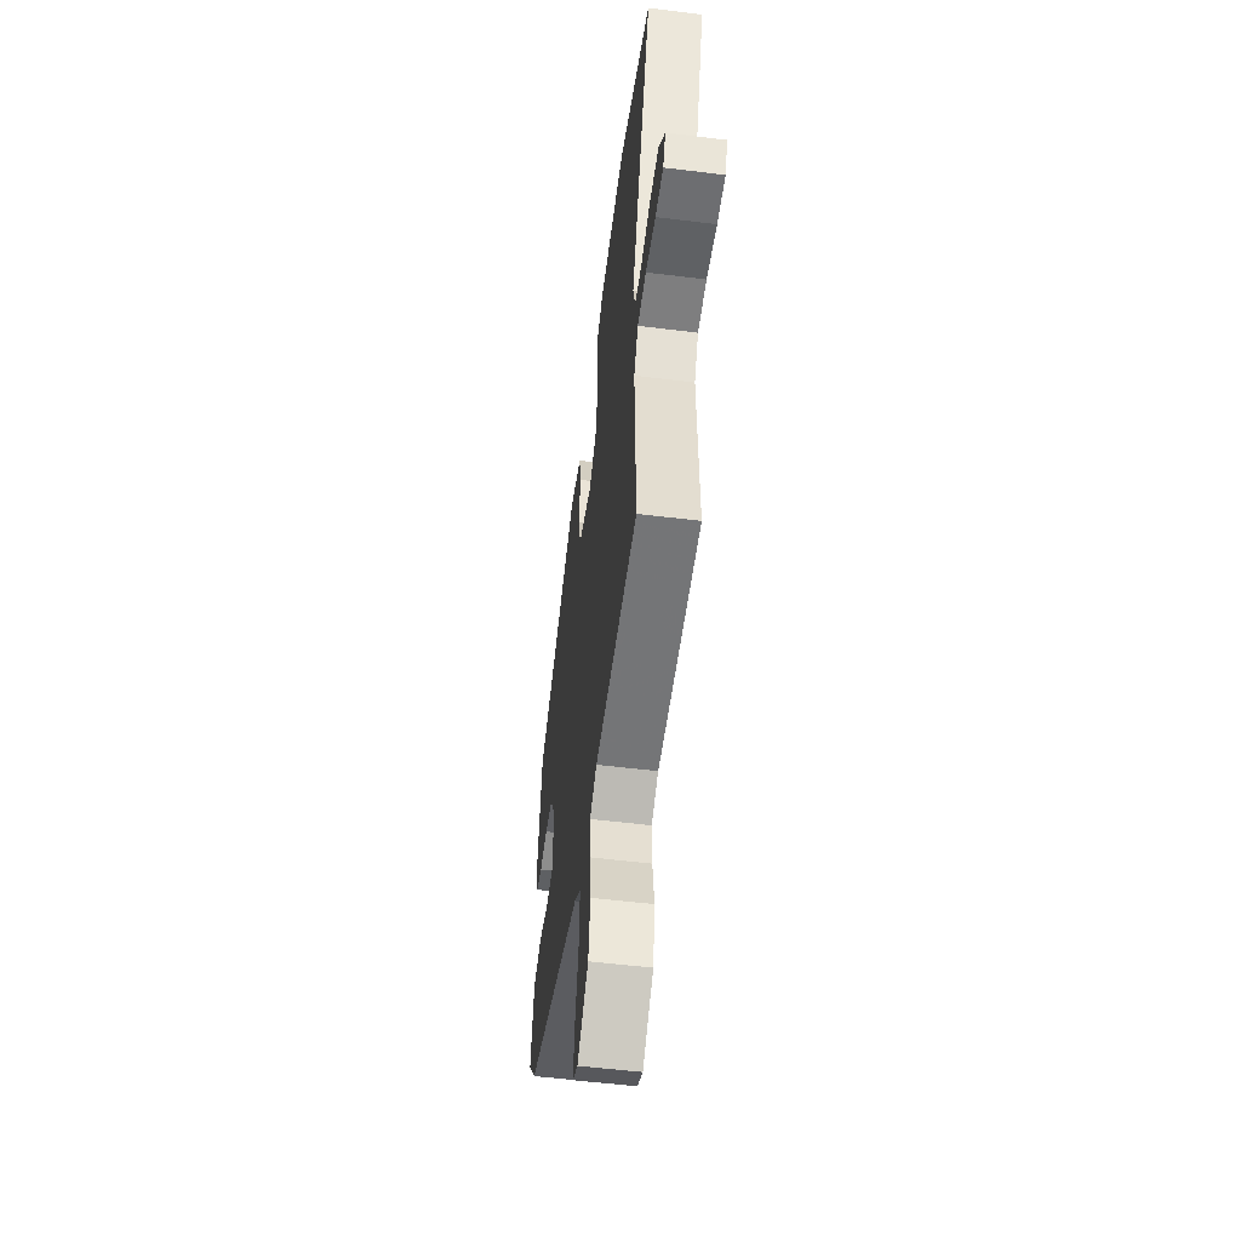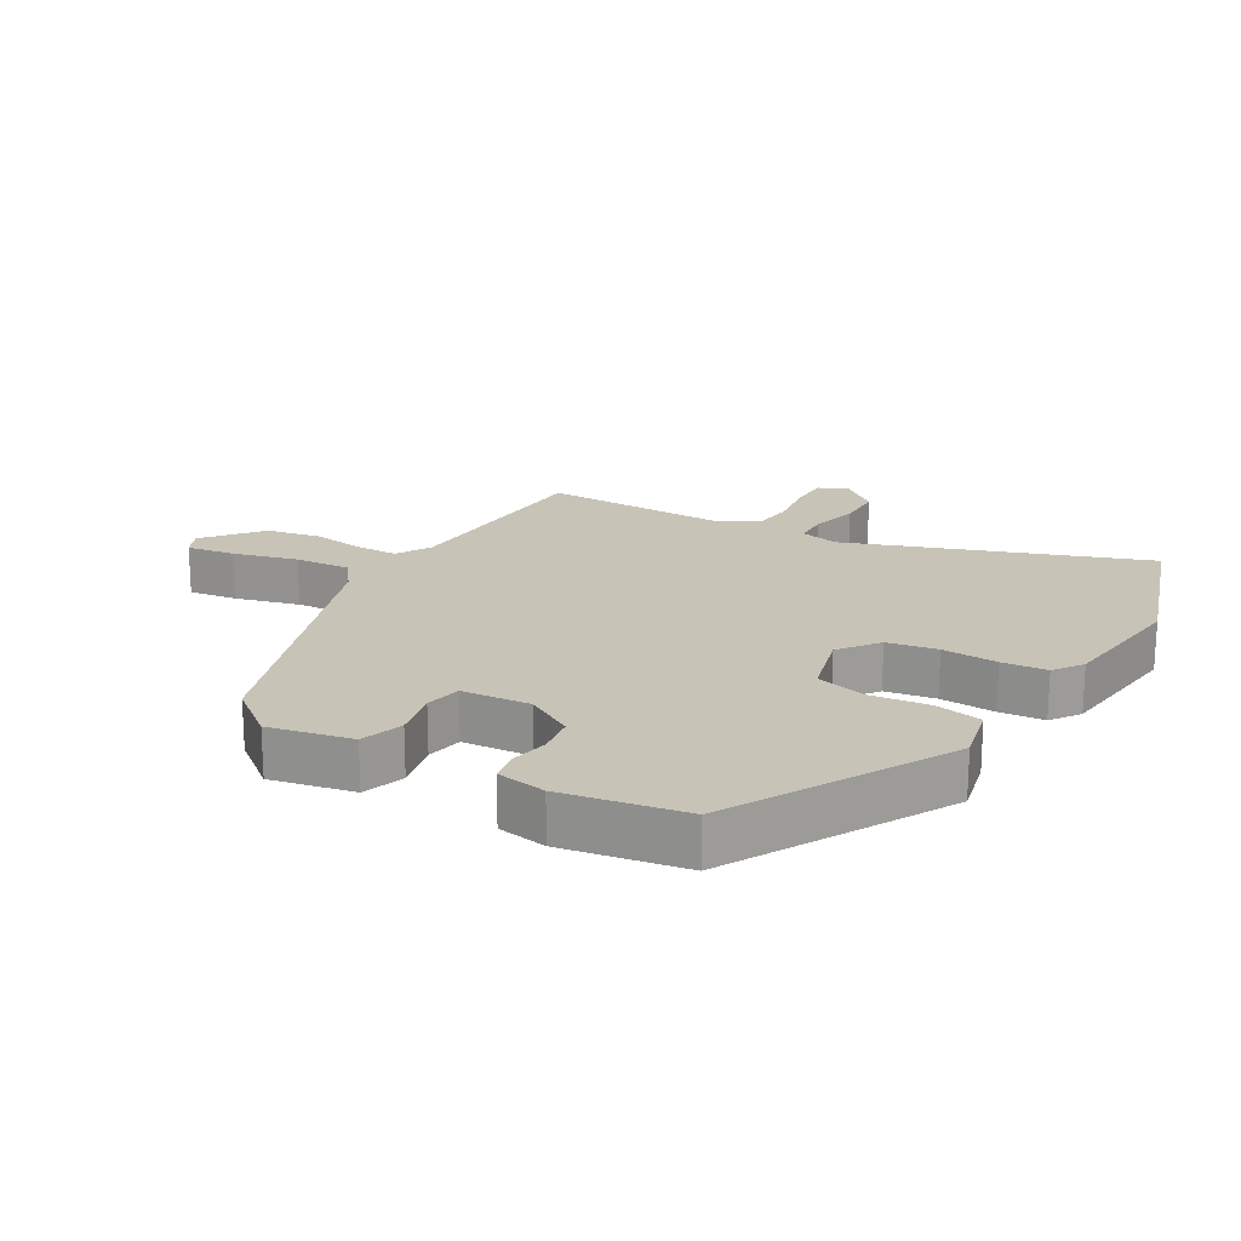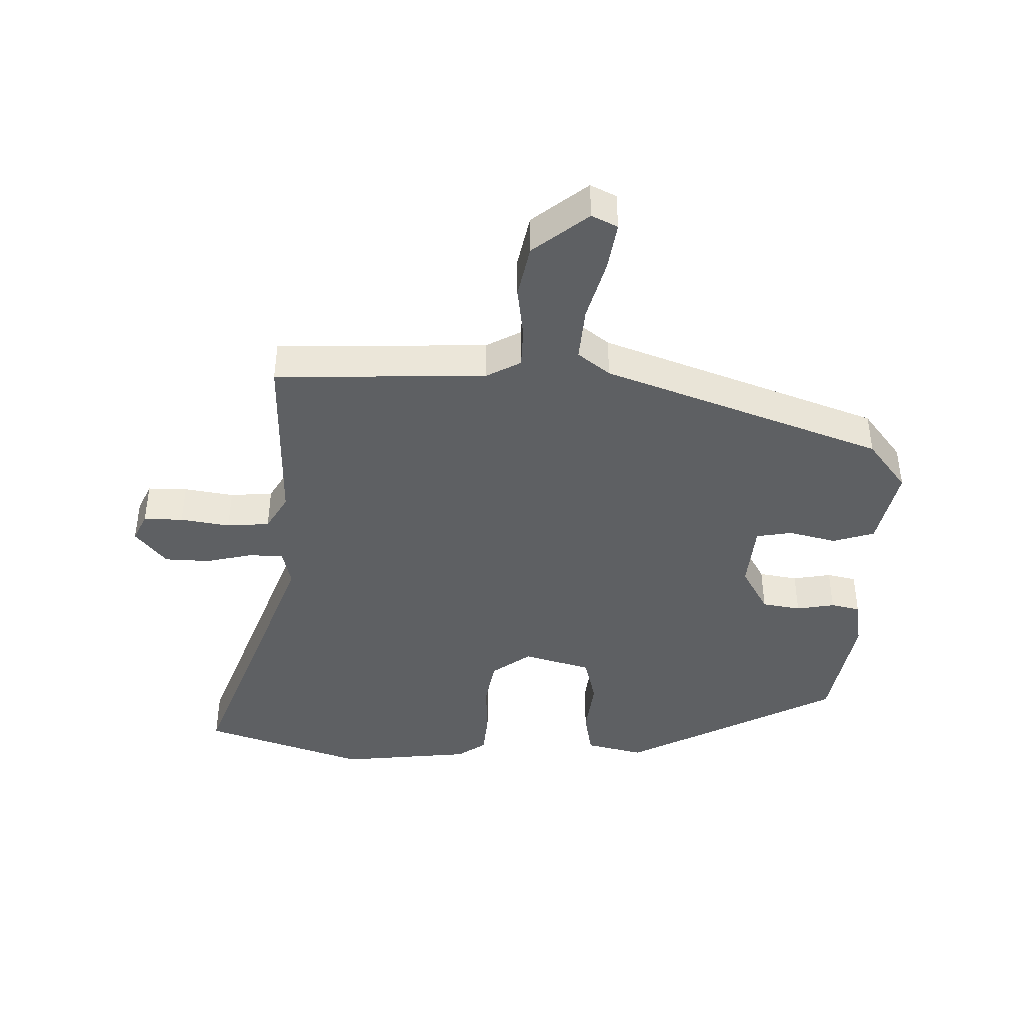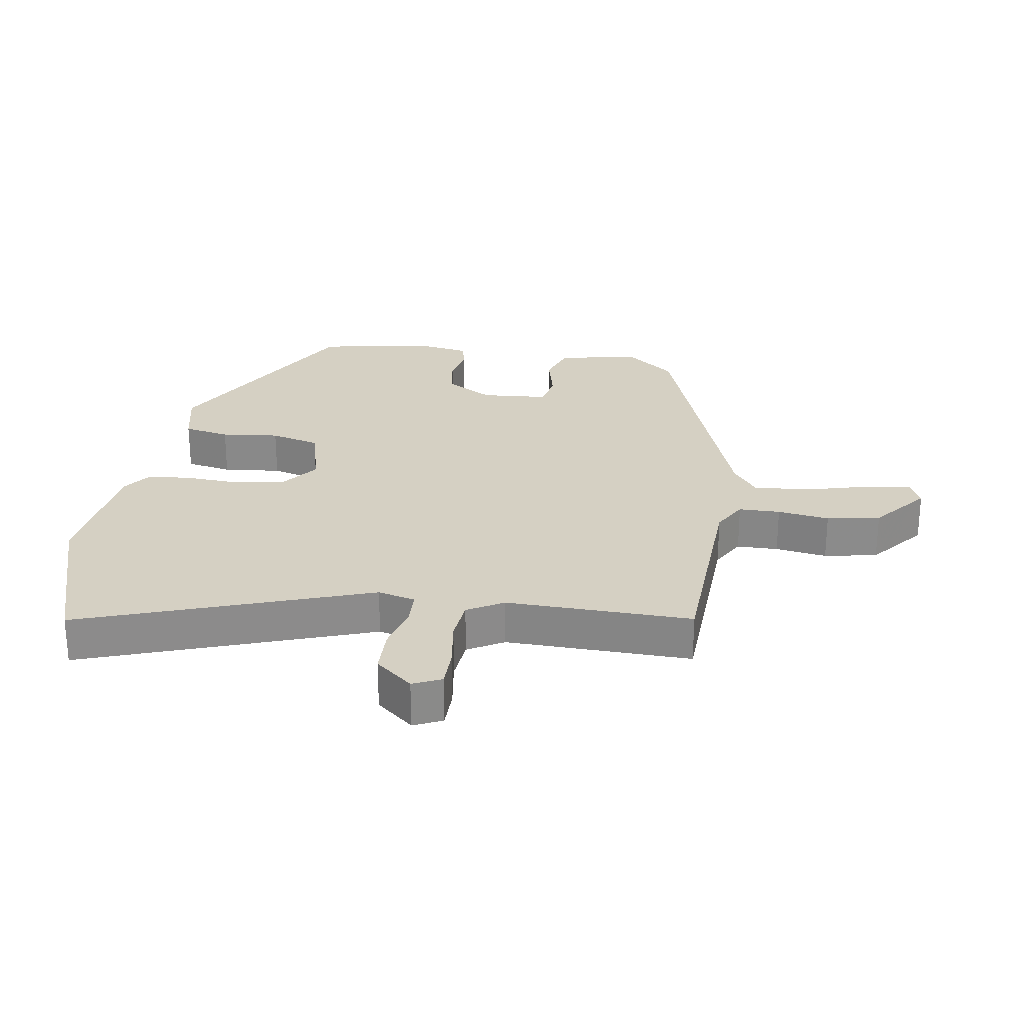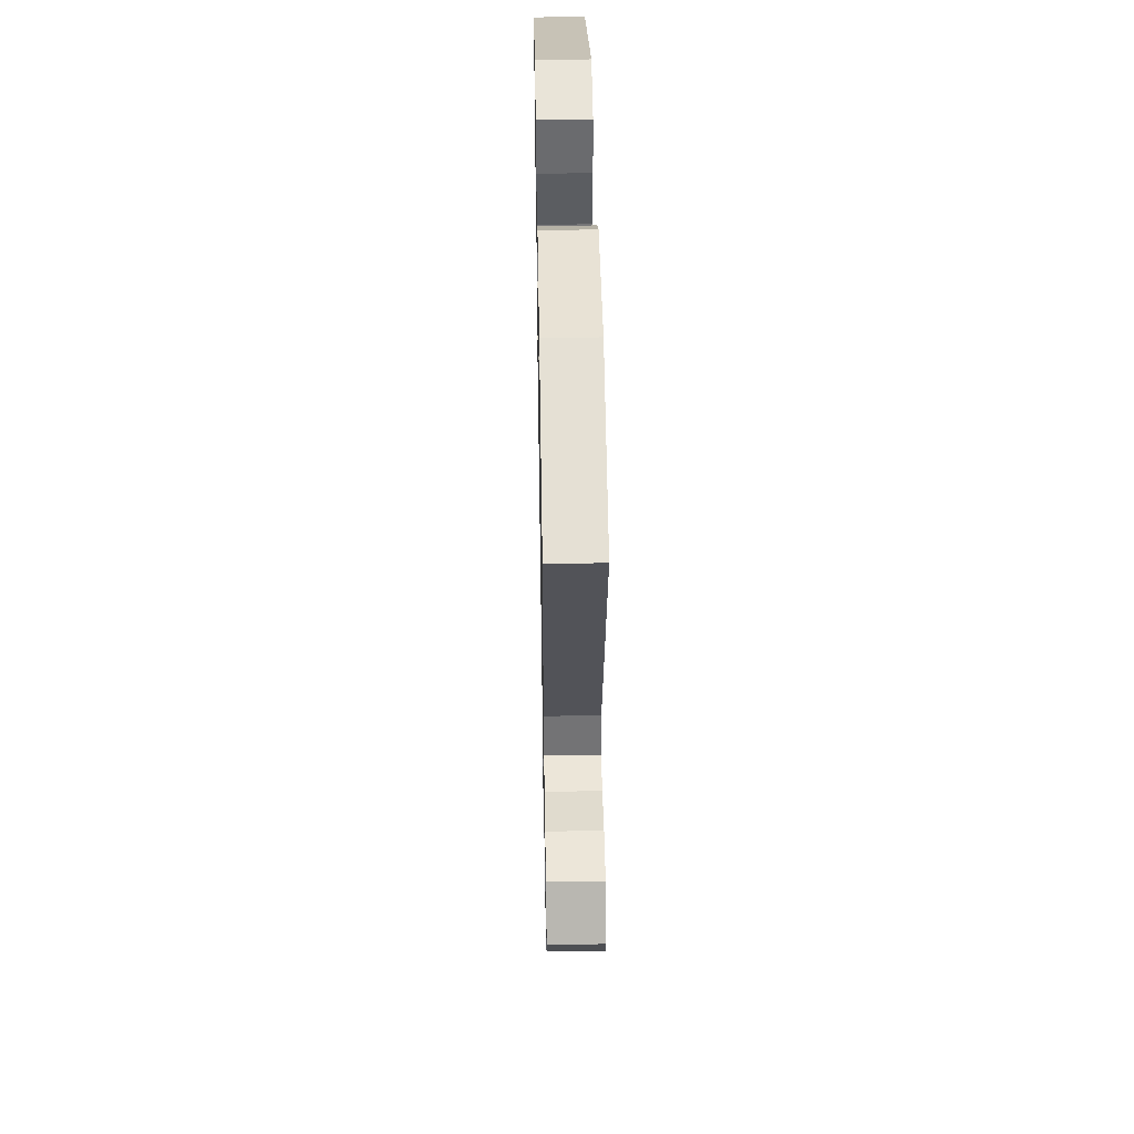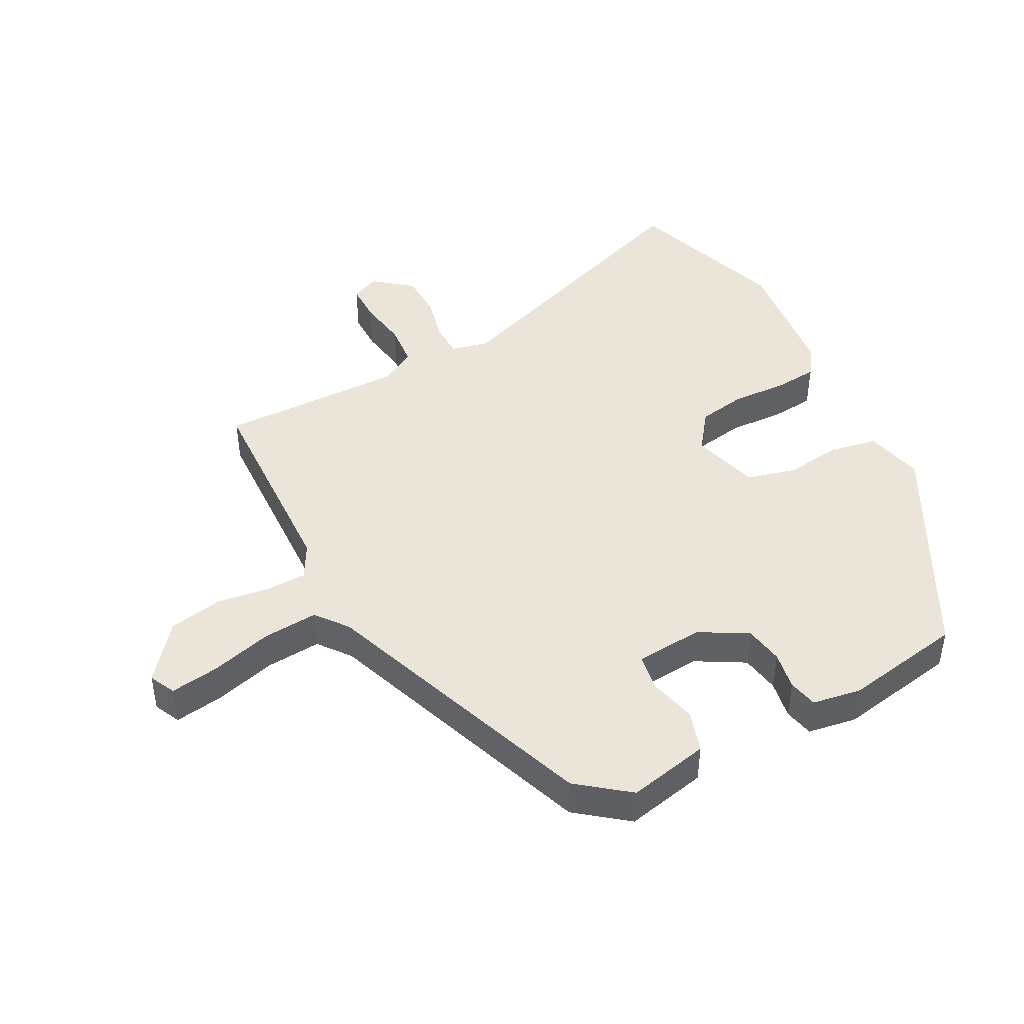
<metadata>
{"format":"obj","ext":"obj","renderer":"f3d","projection":"perspective","resolution":1024,"background":"white","views":[{"elev":-53.4,"azim":82.4,"up":"+Z"},{"elev":19.6,"azim":-60.2,"up":"+Y"},{"elev":-42.1,"azim":177.3,"up":"+Y"},{"elev":26.4,"azim":98.4,"up":"+Y"},{"elev":48.4,"azim":89.0,"up":"+Z"},{"elev":44.6,"azim":-118.8,"up":"+Y"}]}
</metadata>
<code>
v -0.468 0.07 -0.37
v -0.531 0.07 -0.292
v -0.506 0.07 -0.164
v -0.441 0.07 -0.142
v -0.365 0.07 -0.159
v -0.309 0.07 -0.148
v -0.302 0.07 -0.042
v -0.346 0.07 0.032
v -0.407 0.07 0.041
v -0.467 0.07 0.029
v -0.513 0.07 0.038
v -0.527 0.07 0.114
v -0.497 0.07 0.302
v -0.163 0.07 0.488
v -0.071 0.07 0.468
v -0.056 0.07 0.396
v -0.065 0.07 0.305
v -0.044 0.07 0.228
v 0.063 0.07 0.2
v 0.123 0.07 0.246
v 0.135 0.07 0.323
v 0.129 0.07 0.408
v 0.134 0.07 0.477
v 0.178 0.07 0.509
v 0.385 0.07 0.536
v 0.642 0.07 0.455
v 0.486 0.07 0.002
v 0.501 0.07 -0.057
v 0.555 0.07 -0.058
v 0.628 0.07 -0.039
v 0.7 0.07 -0.04
v 0.749 0.07 -0.098
v 0.729 0.07 -0.143
v 0.667 0.07 -0.144
v 0.589 0.07 -0.133
v 0.522 0.07 -0.14
v 0.49 0.07 -0.197
v 0.499 0.07 -0.488
v 0.167 0.07 -0.506
v 0.113 0.07 -0.537
v 0.113 0.07 -0.602
v 0.126 0.07 -0.683
v 0.111 0.07 -0.767
v 0.026 0.07 -0.838
v -0.015 0.07 -0.819
v -0.005 0.07 -0.743
v 0.02 0.07 -0.645
v 0.025 0.07 -0.559
v -0.026 0.07 -0.521
v -0.468 0 -0.37
v -0.531 0 -0.292
v -0.506 0 -0.164
v -0.441 0 -0.142
v -0.365 0 -0.159
v -0.309 0 -0.148
v -0.302 0 -0.042
v -0.346 0 0.032
v -0.407 0 0.041
v -0.467 0 0.029
v -0.513 0 0.038
v -0.527 0 0.114
v -0.497 0 0.302
v -0.163 0 0.488
v -0.071 0 0.468
v -0.056 0 0.396
v -0.065 0 0.305
v -0.044 0 0.228
v 0.063 0 0.2
v 0.123 0 0.246
v 0.135 0 0.323
v 0.129 0 0.408
v 0.134 0 0.477
v 0.178 0 0.509
v 0.385 0 0.536
v 0.642 0 0.455
v 0.486 0 0.002
v 0.501 0 -0.057
v 0.555 0 -0.058
v 0.628 0 -0.039
v 0.7 0 -0.04
v 0.749 0 -0.098
v 0.729 0 -0.143
v 0.667 0 -0.144
v 0.589 0 -0.133
v 0.522 0 -0.14
v 0.49 0 -0.197
v 0.499 0 -0.488
v 0.167 0 -0.506
v 0.113 0 -0.537
v 0.113 0 -0.602
v 0.126 0 -0.683
v 0.111 0 -0.767
v 0.026 0 -0.838
v -0.015 0 -0.819
v -0.005 0 -0.743
v 0.02 0 -0.645
v 0.025 0 -0.559
v -0.026 0 -0.521
f 44 45 46 47
f 44 47 48
f 41 42 43 44
f 40 41 44 48
f 39 40 48 49
f 37 38 39
f 36 37 39 49
f 32 33 34 35
f 32 35 36
f 29 30 31 32
f 28 29 32 36
f 27 28 36 49
f 21 22 23 24
f 20 21 24 25
f 14 15 16 17
f 14 17 18
f 13 14 18
f 12 13 18 19
f 9 10 11 12
f 8 9 12 19
f 2 3 4 5
f 2 5 6
f 1 2 6
f 49 1 6
f 27 49 6 7
f 20 25 26 27
f 19 20 27
f 7 8 19 27
f 96 95 94 93
f 97 96 93
f 93 92 91 90
f 97 93 90 89
f 98 97 89 88
f 88 87 86
f 98 88 86 85
f 84 83 82 81
f 85 84 81
f 81 80 79 78
f 85 81 78 77
f 98 85 77 76
f 73 72 71 70
f 74 73 70 69
f 66 65 64 63
f 67 66 63
f 67 63 62
f 68 67 62 61
f 61 60 59 58
f 68 61 58 57
f 54 53 52 51
f 55 54 51
f 55 51 50
f 55 50 98
f 56 55 98 76
f 76 75 74 69
f 76 69 68
f 76 68 57 56
f 1 50 51 2
f 2 51 52 3
f 3 52 53 4
f 4 53 54 5
f 5 54 55 6
f 6 55 56 7
f 7 56 57 8
f 8 57 58 9
f 9 58 59 10
f 10 59 60 11
f 11 60 61 12
f 12 61 62 13
f 13 62 63 14
f 14 63 64 15
f 15 64 65 16
f 16 65 66 17
f 17 66 67 18
f 18 67 68 19
f 19 68 69 20
f 20 69 70 21
f 21 70 71 22
f 22 71 72 23
f 23 72 73 24
f 24 73 74 25
f 25 74 75 26
f 26 75 76 27
f 27 76 77 28
f 28 77 78 29
f 29 78 79 30
f 30 79 80 31
f 31 80 81 32
f 32 81 82 33
f 33 82 83 34
f 34 83 84 35
f 35 84 85 36
f 36 85 86 37
f 37 86 87 38
f 38 87 88 39
f 39 88 89 40
f 40 89 90 41
f 41 90 91 42
f 42 91 92 43
f 43 92 93 44
f 44 93 94 45
f 45 94 95 46
f 46 95 96 47
f 47 96 97 48
f 48 97 98 49
f 49 98 50 1

</code>
